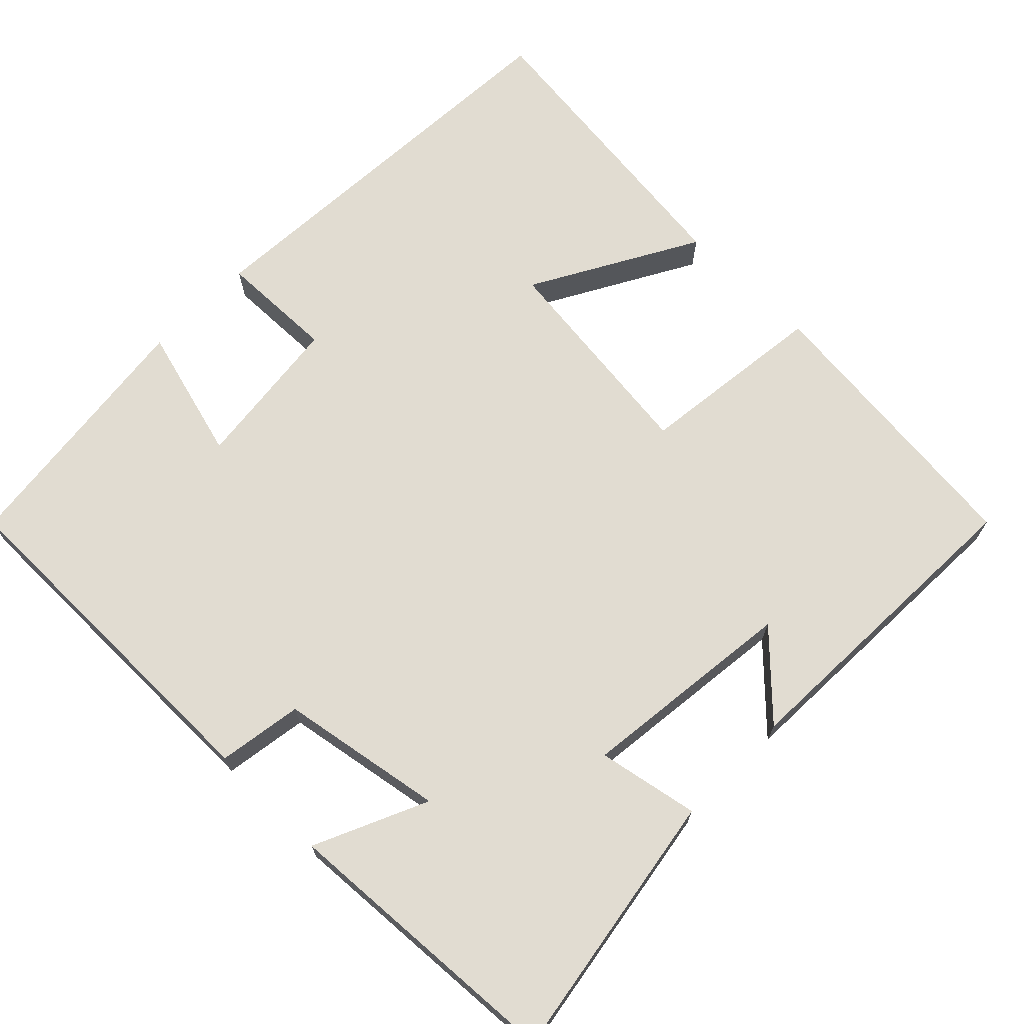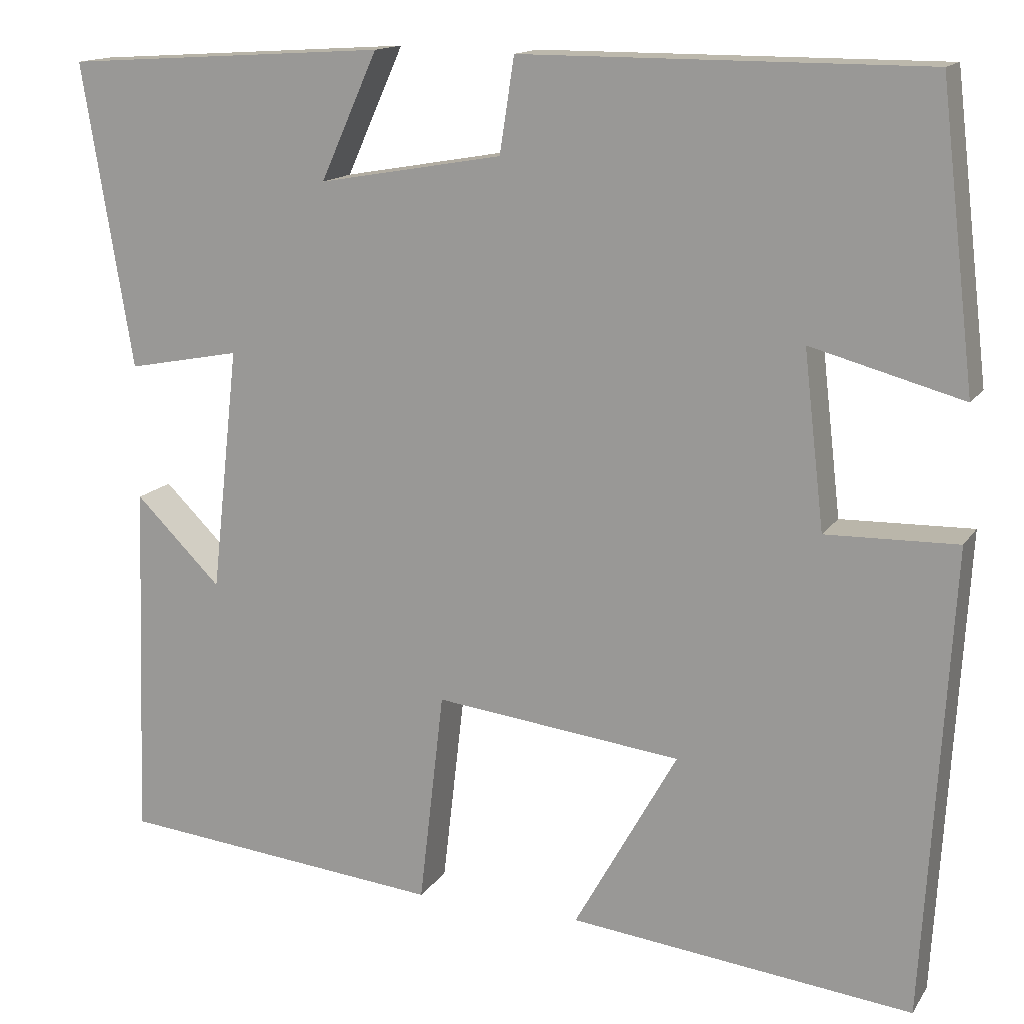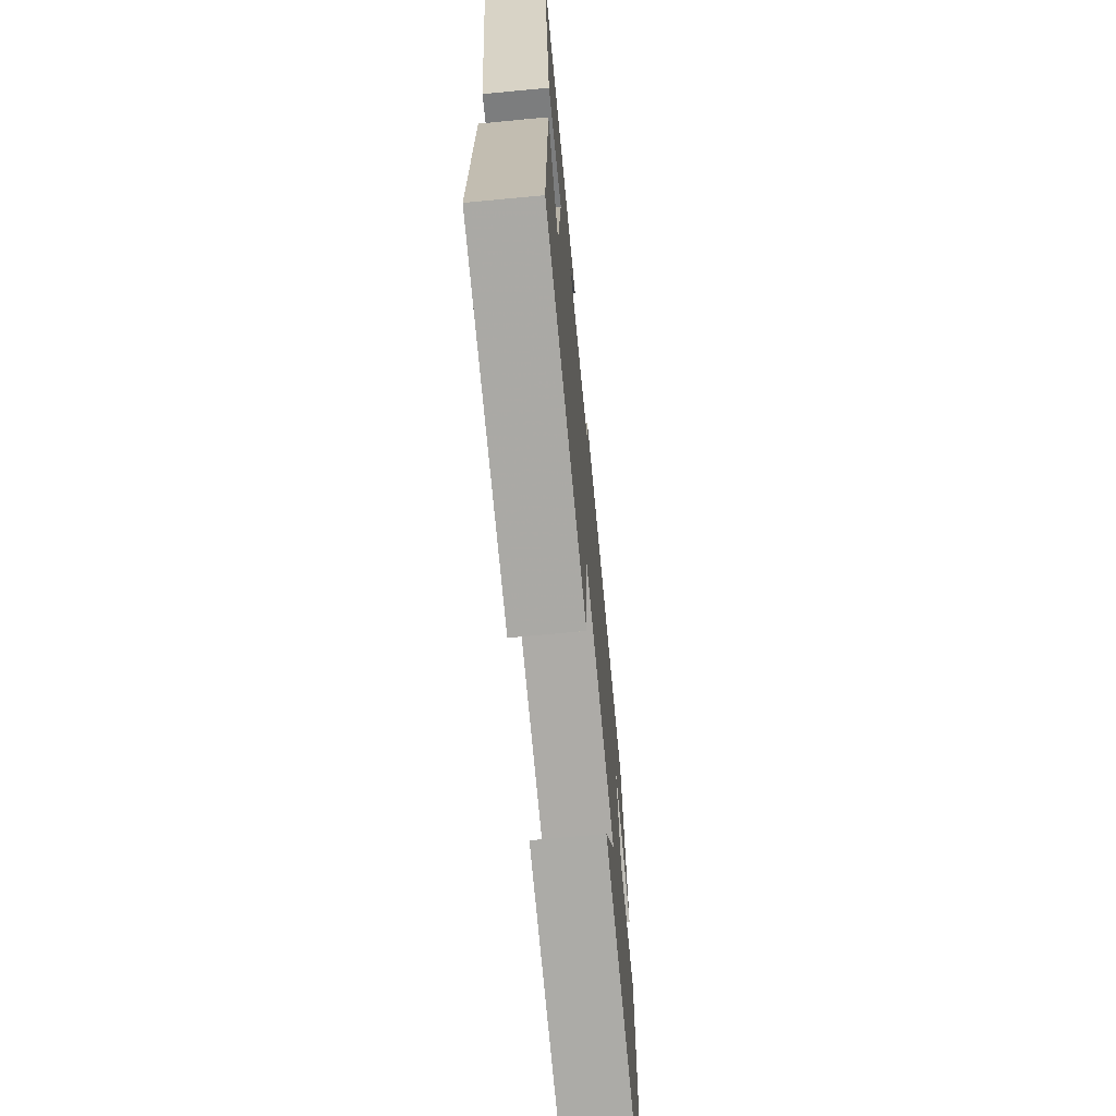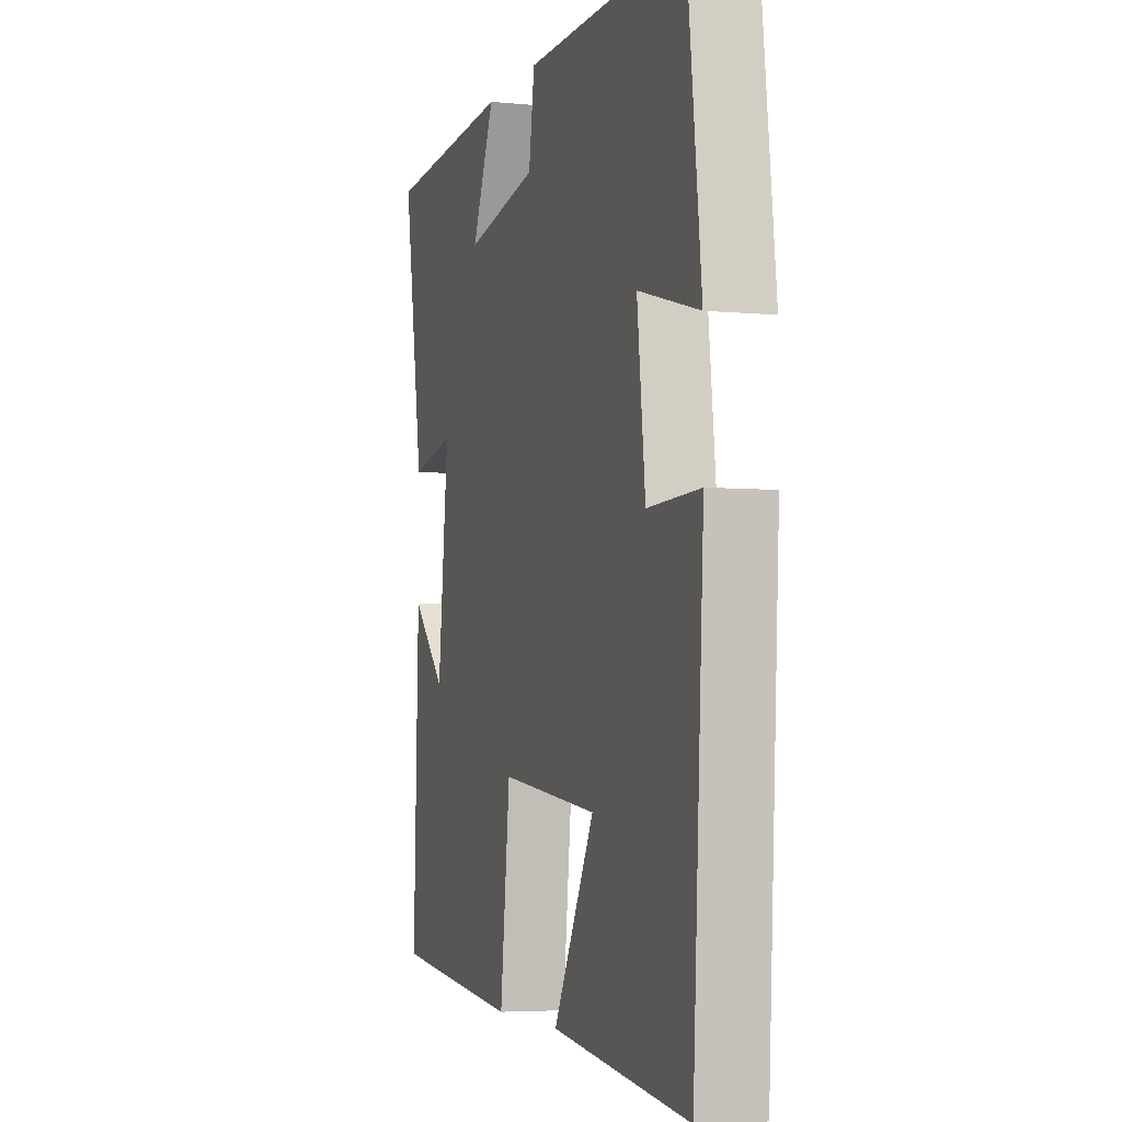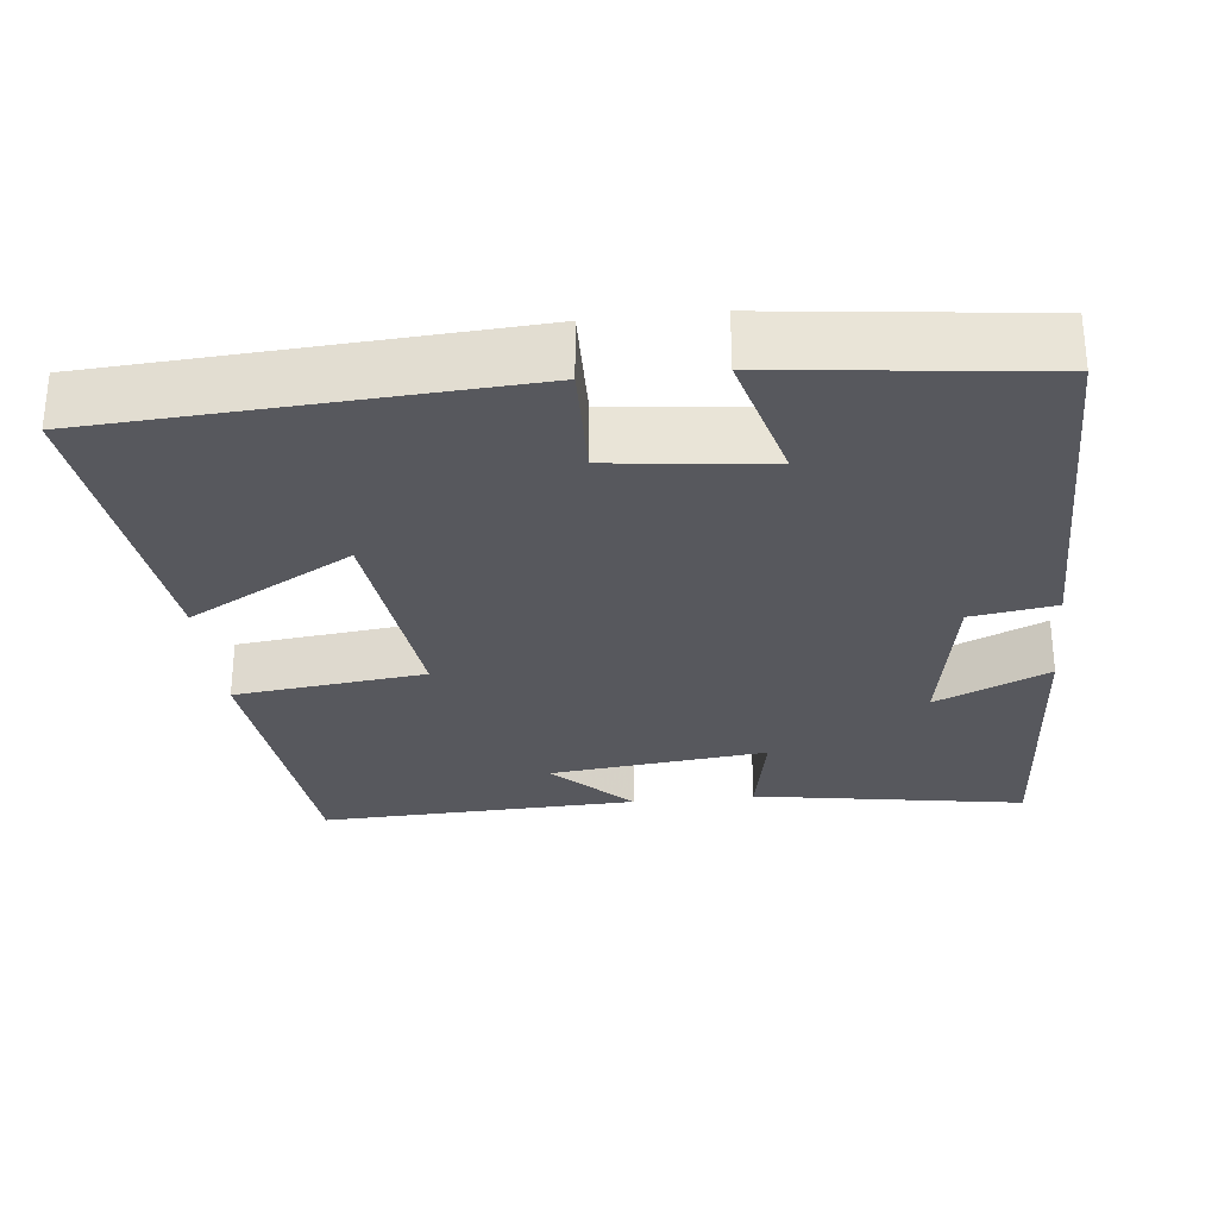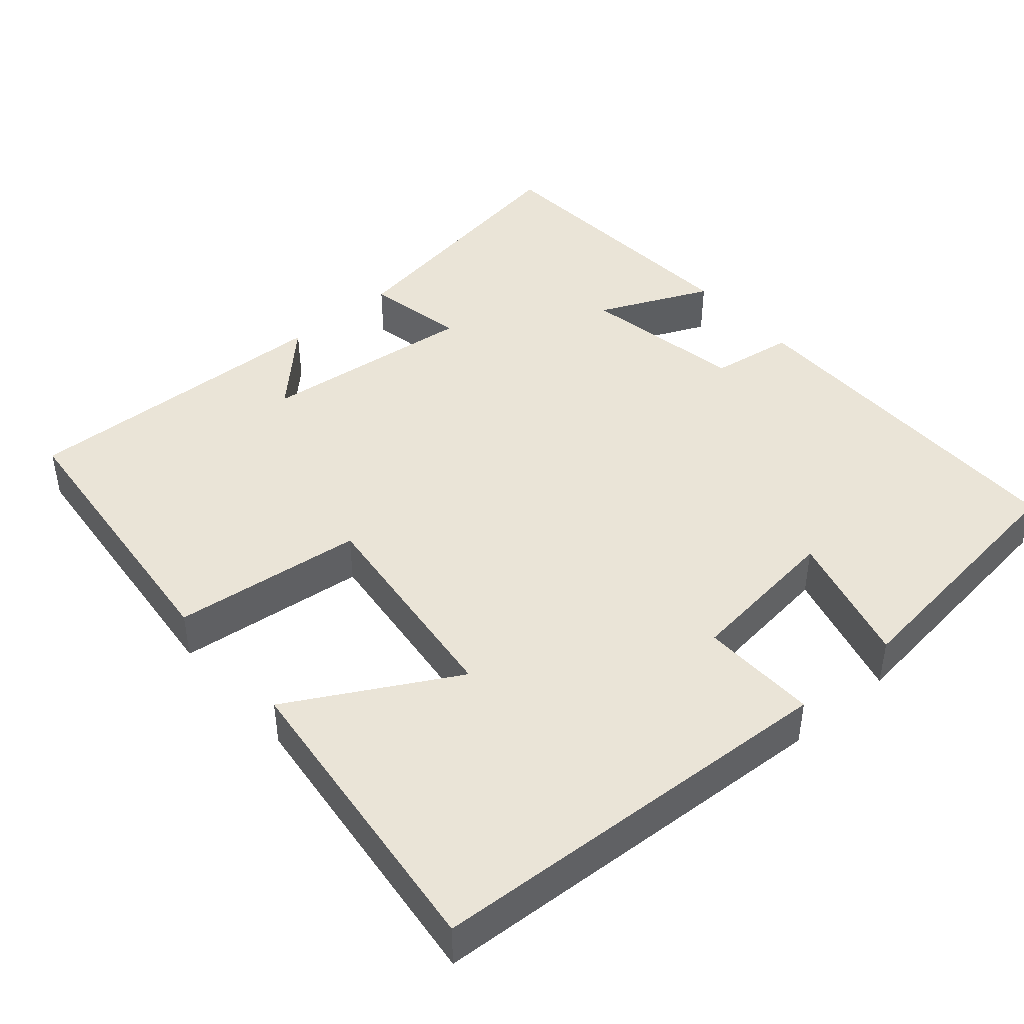
<metadata>
{"format":"obj","ext":"obj","renderer":"f3d","projection":"perspective","resolution":1024,"background":"white","views":[{"elev":69.3,"azim":44.6,"up":"+Y"},{"elev":14.6,"azim":-158.1,"up":"+Z"},{"elev":-69.9,"azim":95.4,"up":"+Z"},{"elev":-4.4,"azim":-107.2,"up":"+Z"},{"elev":-28.9,"azim":-83.8,"up":"+Y"},{"elev":43.9,"azim":-131.0,"up":"+Y"}]}
</metadata>
<code>
v 0.515 0.07 -0.462
v 0.133 0.07 -0.5
v 0.104 0.07 -0.249
v -0.186 0.07 -0.283
v -0.065 0.07 -0.5
v -0.468 0.07 -0.546
v -0.5 0.07 0.001
v -0.346 0.07 -0.003
v -0.322 0.07 0.203
v -0.5 0.07 0.155
v -0.459 0.07 0.5
v 0.013 0.07 0.5
v 0.03 0.07 0.389
v 0.246 0.07 0.351
v 0.179 0.07 0.5
v 0.559 0.07 0.476
v 0.5 0.07 0.119
v 0.367 0.07 0.145
v 0.399 0.07 -0.141
v 0.5 0.07 -0.041
v 0.515 0 -0.462
v 0.133 0 -0.5
v 0.104 0 -0.249
v -0.186 0 -0.283
v -0.065 0 -0.5
v -0.468 0 -0.546
v -0.5 0 0.001
v -0.346 0 -0.003
v -0.322 0 0.203
v -0.5 0 0.155
v -0.459 0 0.5
v 0.013 0 0.5
v 0.03 0 0.389
v 0.246 0 0.351
v 0.179 0 0.5
v 0.559 0 0.476
v 0.5 0 0.119
v 0.367 0 0.145
v 0.399 0 -0.141
v 0.5 0 -0.041
f 19 20 1 2
f 18 19 2 3
f 16 17 18
f 15 16 18
f 14 15 18
f 18 3 4
f 14 18 4
f 13 14 4
f 11 12 13
f 10 11 13
f 9 10 13
f 8 9 13 4
f 6 7 8
f 5 6 8
f 4 5 8
f 22 21 40 39
f 23 22 39 38
f 38 37 36
f 38 36 35
f 38 35 34
f 24 23 38
f 24 38 34
f 24 34 33
f 33 32 31
f 33 31 30
f 33 30 29
f 24 33 29 28
f 28 27 26
f 28 26 25
f 28 25 24
f 1 21 22 2
f 2 22 23 3
f 3 23 24 4
f 4 24 25 5
f 5 25 26 6
f 6 26 27 7
f 7 27 28 8
f 8 28 29 9
f 9 29 30 10
f 10 30 31 11
f 11 31 32 12
f 12 32 33 13
f 13 33 34 14
f 14 34 35 15
f 15 35 36 16
f 16 36 37 17
f 17 37 38 18
f 18 38 39 19
f 19 39 40 20
f 20 40 21 1

</code>
